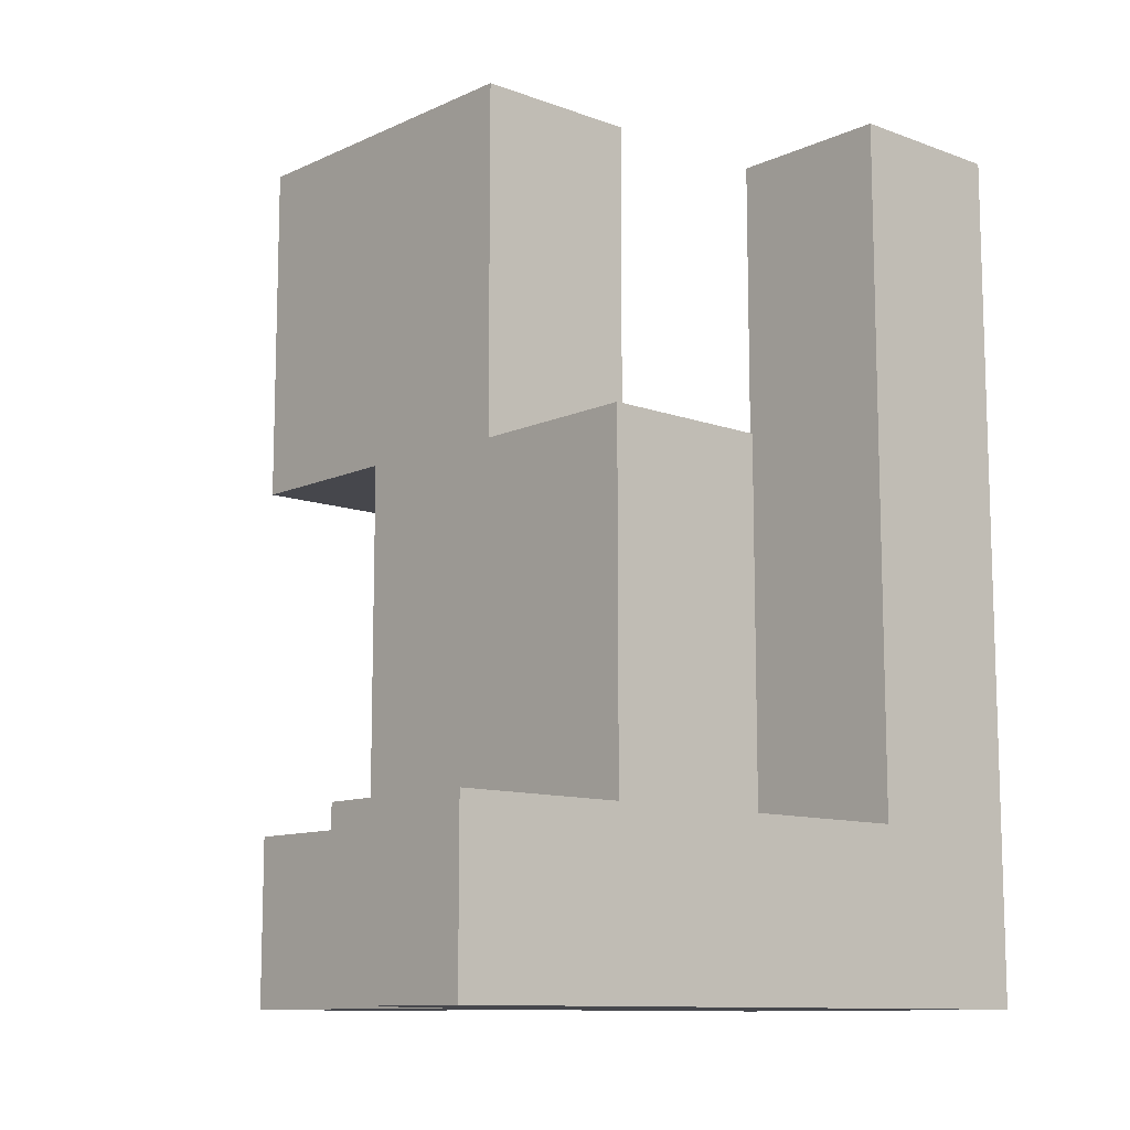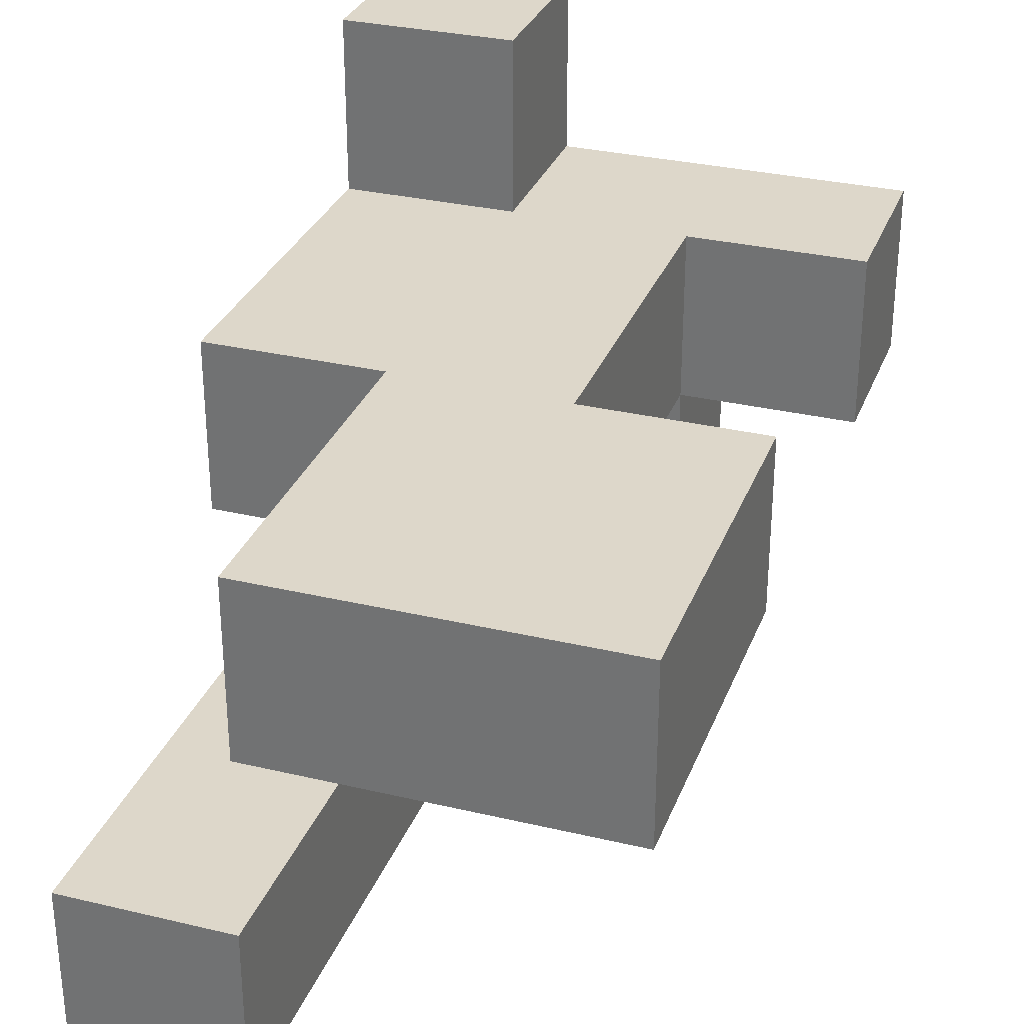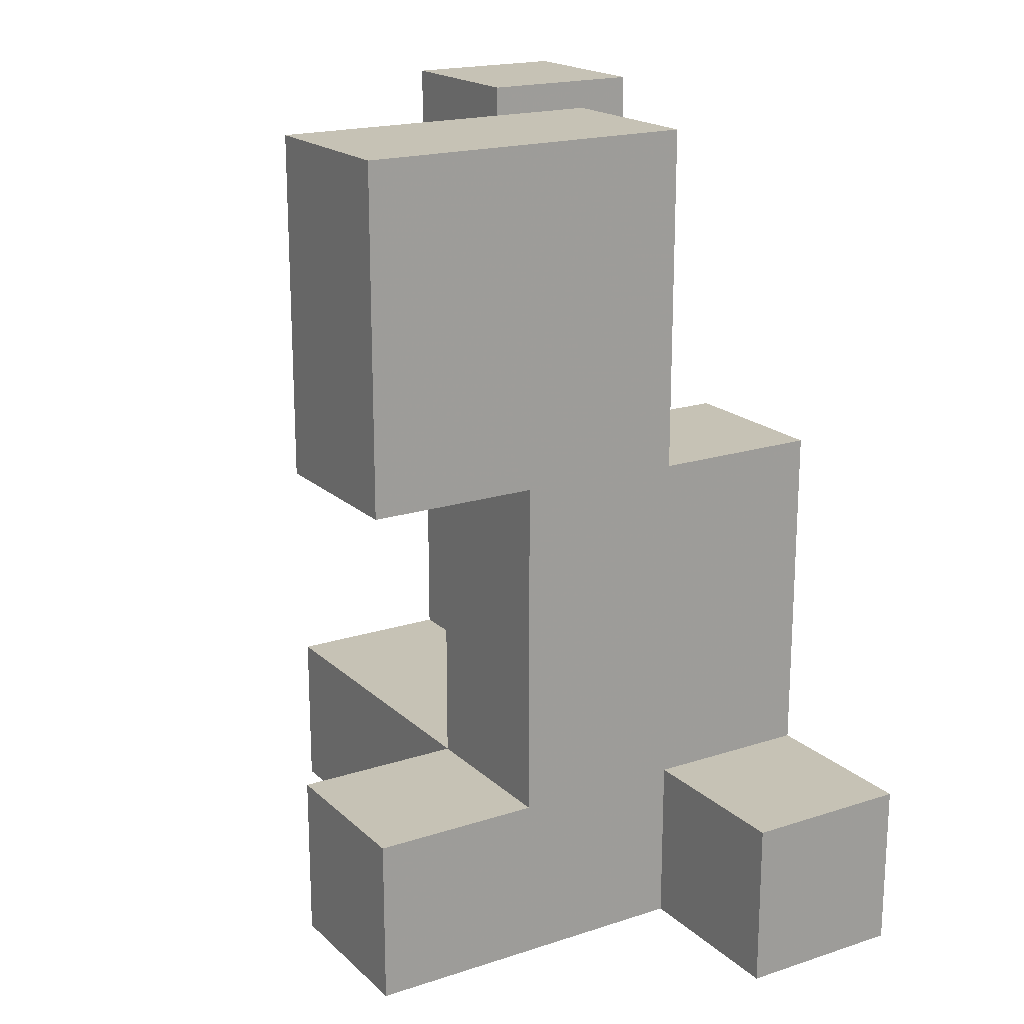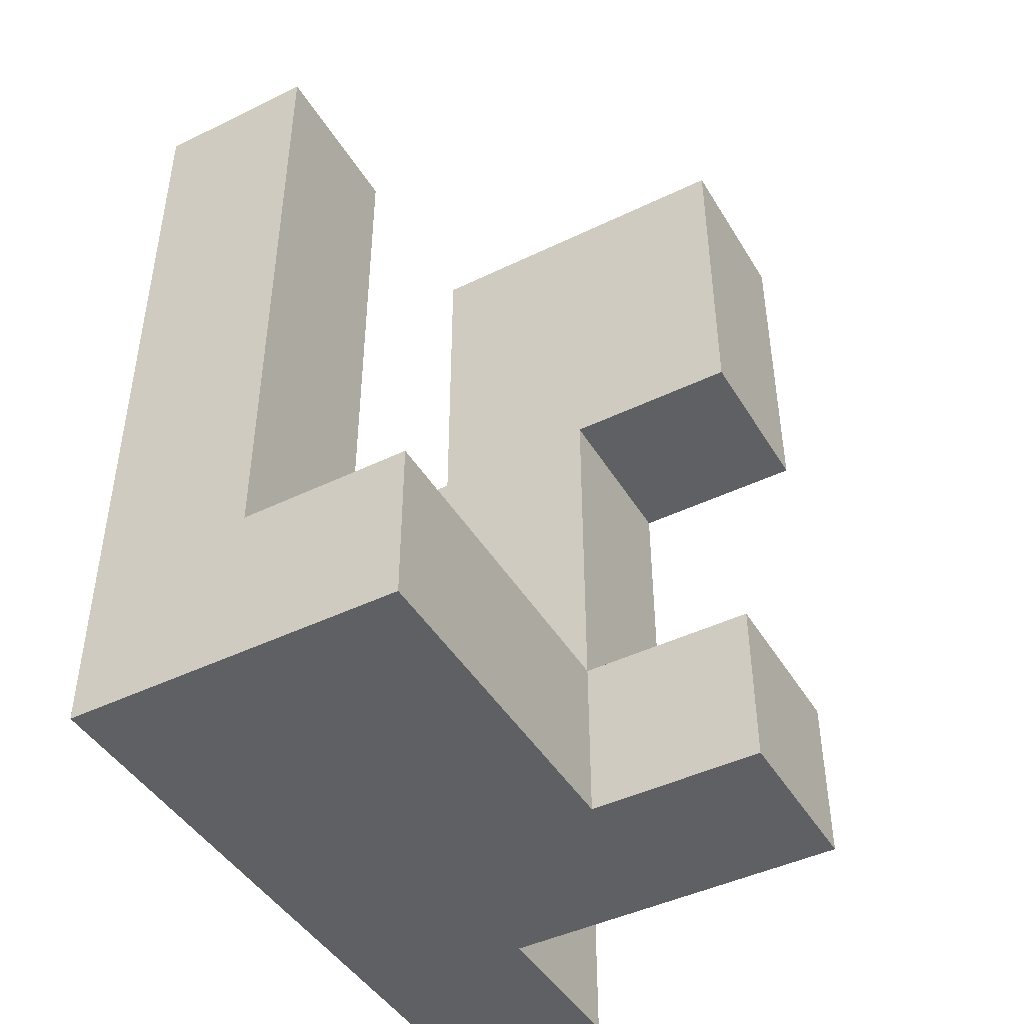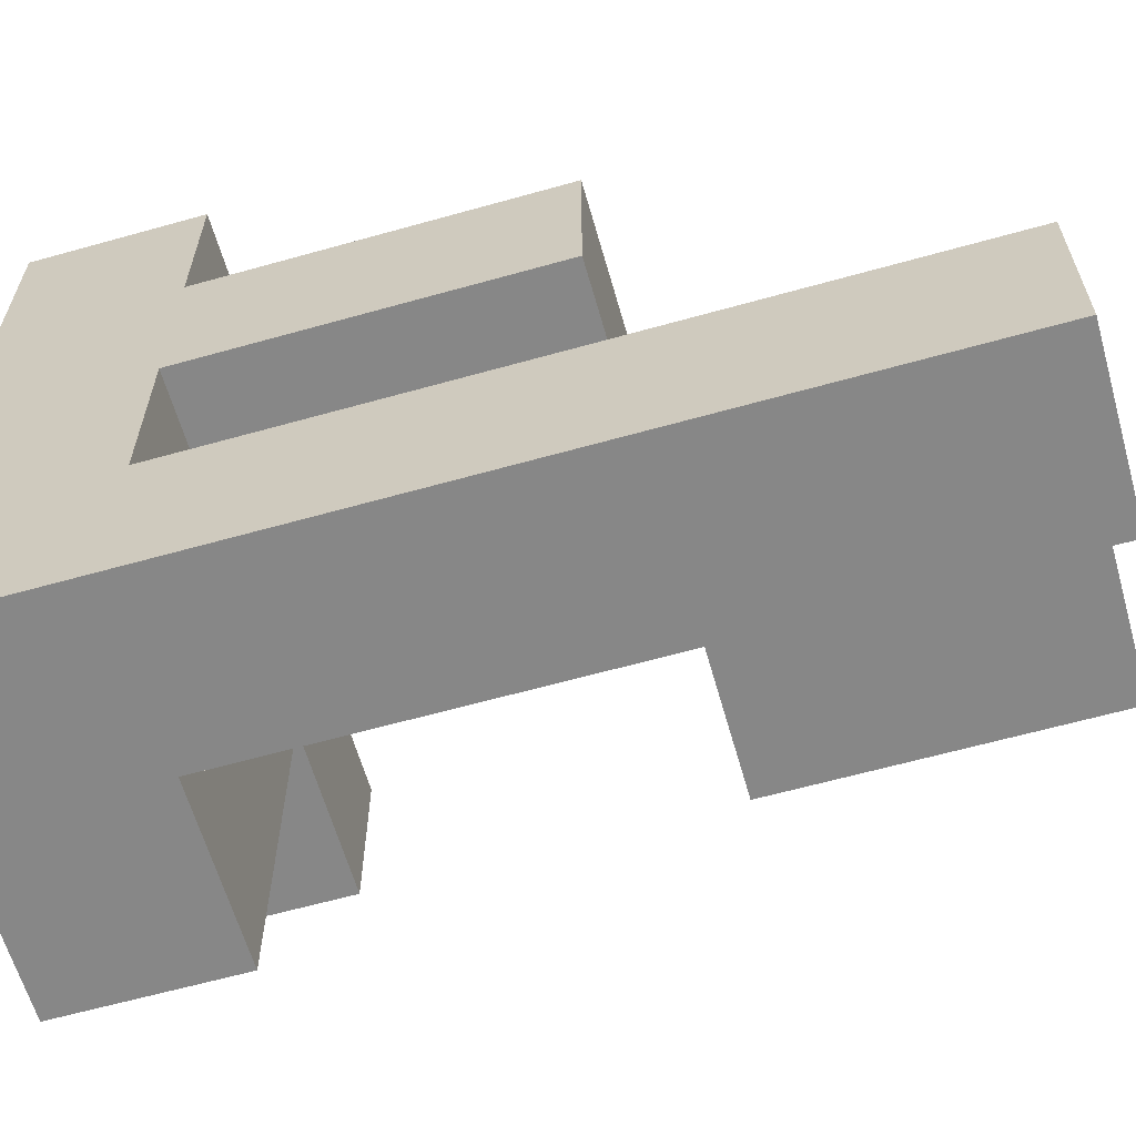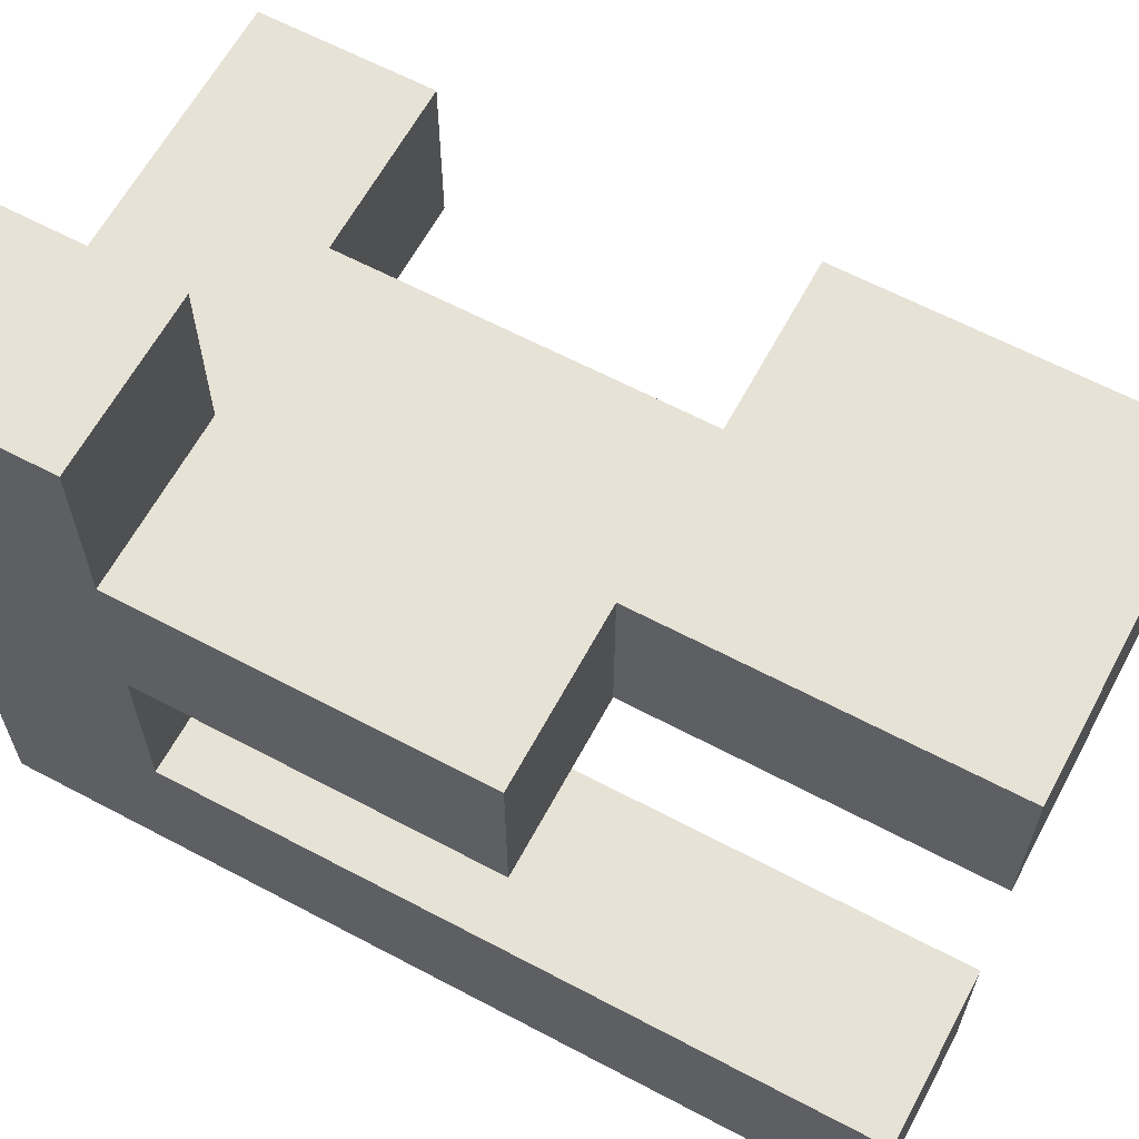
<metadata>
{"format":"obj","ext":"obj","renderer":"f3d","projection":"perspective","resolution":1024,"background":"white","views":[{"elev":-11.0,"azim":-132.0,"up":"+Z"},{"elev":30.9,"azim":18.8,"up":"+Y"},{"elev":18.9,"azim":148.4,"up":"+Z"},{"elev":-44.7,"azim":29.4,"up":"+Z"},{"elev":-62.4,"azim":-74.1,"up":"+Y"},{"elev":63.0,"azim":-61.8,"up":"+Y"}]}
</metadata>
<code>
v -0.596 -0.196 0.2
v -0.596 -0.196 0.204
v -0.596 0.196 0.204
v -0.596 0.196 0.2
v -0.596 -0.196 0.596
v -0.596 0.196 0.596
v -0.596 -0.196 0.6
v -0.596 0.196 0.6
v -0.204 -0.196 0.2
v -0.204 0.196 0.2
v -0.204 0.196 0.204
v -0.204 -0.196 0.204
v -0.204 -0.196 0.596
v -0.204 -0.196 0.6
v -0.2 -0.196 0.204
v -0.2 -0.196 0.596
v -0.2 -0.196 0.6
v -0.204 0.196 0.596
v -0.204 0.196 0.6
v -0.2 0.196 0.596
v -0.2 0.196 0.204
v -0.2 0.196 0.6
v -0.596 -0.196 0.196
v -0.596 0.196 0.196
v -0.204 -0.196 -0.2
v -0.204 0.196 -0.2
v -0.204 0.196 -0.196
v -0.204 -0.196 -0.196
v -0.204 0.196 0.196
v -0.204 -0.196 0.196
v -0.6 -0.196 -0.2
v -0.596 -0.196 -0.2
v -0.596 -0.196 -0.196
v -0.6 -0.196 -0.196
v -0.6 -0.196 0.196
v -0.6 0.196 -0.2
v -0.6 0.196 -0.196
v -0.596 0.196 -0.196
v -0.596 0.196 -0.2
v -0.6 0.196 0.196
v -0.204 -0.196 -0.6
v -0.204 0.196 -0.6
v -0.204 0.196 -0.596
v -0.204 -0.196 -0.596
v -0.204 0.196 -0.204
v -0.204 -0.196 -0.204
v -0.6 -0.196 -0.6
v -0.596 -0.196 -0.6
v -0.596 -0.196 -0.596
v -0.6 -0.196 -0.596
v -0.596 -0.196 -0.204
v -0.6 -0.196 -0.204
v -0.6 0.196 -0.6
v -0.6 0.196 -0.596
v -0.596 0.196 -0.596
v -0.596 0.196 -0.6
v -0.6 0.196 -0.204
v -0.596 0.196 -0.204
v -0.204 -0.2 -0.996
v -0.204 -0.196 -0.996
v -0.204 -0.196 -0.604
v -0.204 -0.2 -0.604
v -0.204 0.196 -0.604
v -0.6 -0.196 -0.604
v -0.596 -0.196 -0.604
v -0.2 -0.196 -0.996
v -0.2 -0.196 -0.604
v -0.6 0.196 -0.996
v -0.6 0.196 -0.604
v -0.596 0.196 -0.604
v -0.596 0.196 -0.996
v -0.204 0.196 -0.996
v -0.2 0.196 -0.604
v -0.2 0.196 -0.996
v -0.6 -0.2 -0.996
v -0.6 -0.196 -0.996
v -0.596 -0.196 -0.996
v -0.596 -0.2 -0.996
v -0.6 -0.2 -0.604
v -0.596 -0.2 -0.604
v 0.196 -0.196 0.204
v 0.196 0.196 0.204
v 0.196 0.196 0.596
v 0.196 -0.196 0.596
v 0.196 0.196 0.6
v 0.196 -0.196 0.6
v -0.196 -0.196 0.204
v -0.196 -0.196 0.596
v -0.196 -0.196 0.6
v -0.196 0.196 0.596
v -0.196 0.196 0.204
v -0.196 0.196 0.6
v -0.996 -0.2 -0.996
v -0.996 -0.2 -0.604
v -0.996 -0.196 -0.604
v -0.996 -0.196 -0.996
v -0.996 0.196 -0.604
v -0.996 0.196 -0.996
v -0.996 0.2 -0.604
v -0.996 0.2 -0.996
v -0.996 -0.196 -0.6
v -0.996 0.196 -0.6
v -0.604 0.196 -0.996
v -0.604 0.2 -0.996
v -0.604 0.2 -0.604
v -0.604 0.196 -0.604
v -0.604 -0.196 -0.604
v -0.604 -0.196 -0.6
v -0.604 0.196 -0.6
v -0.604 -0.196 -0.996
v -0.604 -0.2 -0.996
v -0.604 -0.2 -0.604
v -0.996 -0.6 -0.996
v -0.996 -0.6 -0.604
v -0.996 -0.596 -0.604
v -0.996 -0.596 -0.996
v -0.996 -0.204 -0.604
v -0.996 -0.204 -0.996
v -0.604 -0.596 -0.996
v -0.604 -0.6 -0.996
v -0.6 -0.596 -0.996
v -0.6 -0.6 -0.996
v -0.604 -0.204 -0.996
v -0.6 -0.204 -0.996
v -0.604 -0.6 -0.604
v -0.604 -0.596 -0.604
v -0.6 -0.6 -0.604
v -0.6 -0.596 -0.604
v -0.604 -0.204 -0.604
v -0.6 -0.204 -0.604
v -0.996 -0.996 -0.996
v -0.996 -0.996 -0.604
v -0.996 -0.604 -0.604
v -0.996 -0.604 -0.996
v -0.996 -0.996 -0.6
v -0.996 -0.604 -0.6
v -0.604 -0.996 -0.604
v -0.604 -0.604 -0.604
v -0.604 -0.604 -0.6
v -0.604 -0.996 -0.6
v -0.604 -0.996 -0.996
v -0.6 -0.996 -0.996
v -0.6 -0.996 -0.604
v -0.604 -0.604 -0.996
v -0.6 -0.604 -0.996
v -0.6 -0.604 -0.604
v -0.996 -0.996 -0.596
v -0.996 -0.604 -0.596
v -0.996 -0.996 -0.204
v -0.996 -0.604 -0.204
v -0.996 -0.996 -0.2
v -0.996 -0.604 -0.2
v -0.604 -0.604 -0.596
v -0.604 -0.996 -0.596
v -0.604 -0.604 -0.204
v -0.604 -0.996 -0.204
v -0.604 -0.604 -0.2
v -0.604 -0.996 -0.2
v -0.996 -0.996 -0.196
v -0.996 -0.604 -0.196
v -0.996 -0.996 0.196
v -0.996 -0.604 0.196
v -0.996 -0.996 0.2
v -0.996 -0.604 0.2
v -0.604 -0.604 -0.196
v -0.604 -0.996 -0.196
v -0.604 -0.604 0.196
v -0.604 -0.996 0.196
v -0.604 -0.604 0.2
v -0.604 -0.996 0.2
v 0.196 0.196 0.604
v 0.196 -0.196 0.604
v 0.196 0.196 0.996
v 0.196 -0.196 0.996
v -0.196 -0.196 0.604
v -0.2 -0.196 0.604
v -0.196 -0.196 0.996
v -0.2 -0.196 0.996
v -0.2 0.196 0.604
v -0.196 0.196 0.604
v -0.2 0.196 0.996
v -0.196 0.196 0.996
v -0.996 -0.996 0.204
v -0.996 -0.604 0.204
v -0.996 -0.996 0.596
v -0.996 -0.604 0.596
v -0.996 -0.996 0.6
v -0.996 -0.604 0.6
v -0.604 -0.604 0.204
v -0.604 -0.996 0.204
v -0.604 -0.604 0.596
v -0.604 -0.996 0.596
v -0.604 -0.604 0.6
v -0.604 -0.996 0.6
v -0.996 -0.996 0.604
v -0.996 -0.604 0.604
v -0.996 -0.996 0.996
v -0.996 -0.604 0.996
v -0.604 -0.604 0.604
v -0.604 -0.996 0.604
v -0.604 -0.604 0.996
v -0.604 -0.996 0.996
v 0.196 -0.196 -0.996
v 0.196 0.196 -0.996
v 0.196 0.196 -0.604
v 0.196 -0.196 -0.604
v -0.196 -0.196 -0.996
v -0.196 -0.196 -0.604
v -0.196 0.196 -0.604
v -0.196 0.196 -0.996
v -0.996 -0.196 -0.596
v -0.996 0.196 -0.596
v -0.996 -0.196 -0.204
v -0.996 0.196 -0.204
v -0.996 -0.196 -0.2
v -0.996 0.196 -0.2
v -0.604 -0.196 -0.596
v -0.604 -0.196 -0.204
v -0.604 -0.196 -0.2
v -0.604 0.196 -0.596
v -0.604 0.196 -0.204
v -0.604 0.196 -0.2
v -0.204 -0.6 -0.996
v -0.204 -0.596 -0.996
v -0.204 -0.596 -0.604
v -0.204 -0.6 -0.604
v -0.204 -0.204 -0.996
v -0.204 -0.204 -0.604
v -0.596 -0.596 -0.996
v -0.596 -0.6 -0.996
v -0.596 -0.204 -0.996
v -0.596 -0.6 -0.604
v -0.596 -0.596 -0.604
v -0.596 -0.204 -0.604
v -0.596 -0.196 0.604
v -0.596 0.196 0.604
v -0.596 -0.196 0.996
v -0.596 0.196 0.996
v -0.204 -0.196 0.604
v -0.204 -0.196 0.996
v -0.204 0.196 0.604
v -0.204 0.196 0.996
v -0.996 0.204 -0.604
v -0.996 0.204 -0.996
v -0.996 0.596 -0.604
v -0.996 0.596 -0.996
v -0.604 0.204 -0.996
v -0.604 0.204 -0.604
v -0.604 0.596 -0.996
v -0.604 0.596 -0.604
v -0.996 -0.196 -0.196
v -0.996 0.196 -0.196
v -0.996 -0.196 0.196
v -0.996 0.196 0.196
v -0.604 -0.196 -0.196
v -0.604 -0.196 0.196
v -0.604 0.196 -0.196
v -0.604 0.196 0.196
v -0.204 -0.996 -0.996
v -0.204 -0.604 -0.996
v -0.204 -0.604 -0.604
v -0.204 -0.996 -0.604
v -0.596 -0.996 -0.996
v -0.596 -0.996 -0.604
v -0.596 -0.604 -0.996
v -0.596 -0.604 -0.604
f 1 2 3 4
f 2 5 6 3
f 5 7 8 6
f 9 10 11 12
f 1 9 12 2
f 2 12 13 5
f 5 13 14 7
f 12 15 16 13
f 13 16 17 14
f 4 3 11 10
f 3 6 18 11
f 6 8 19 18
f 11 18 20 21
f 18 19 22 20
f 12 11 21 15
f 23 1 4 24
f 25 26 27 28
f 28 27 29 30
f 30 29 10 9
f 31 32 33 34
f 34 33 23 35
f 32 25 28 33
f 33 28 30 23
f 23 30 9 1
f 36 37 38 39
f 37 40 24 38
f 39 38 27 26
f 38 24 29 27
f 24 4 10 29
f 35 23 24 40
f 41 42 43 44
f 44 43 45 46
f 46 45 26 25
f 47 48 49 50
f 50 49 51 52
f 52 51 32 31
f 48 41 44 49
f 49 44 46 51
f 51 46 25 32
f 53 54 55 56
f 54 57 58 55
f 57 36 39 58
f 56 55 43 42
f 55 58 45 43
f 58 39 26 45
f 59 60 61 62
f 61 63 42 41
f 64 65 48 47
f 65 61 41 48
f 60 66 67 61
f 68 69 70 71
f 69 53 56 70
f 71 70 63 72
f 70 56 42 63
f 72 63 73 74
f 75 76 77 78
f 78 77 60 59
f 76 68 71 77
f 77 71 72 60
f 60 72 74 66
f 79 80 65 64
f 80 62 61 65
f 61 67 73 63
f 81 82 83 84
f 84 83 85 86
f 15 87 88 16
f 16 88 89 17
f 87 81 84 88
f 88 84 86 89
f 21 20 90 91
f 20 22 92 90
f 91 90 83 82
f 90 92 85 83
f 15 21 91 87
f 87 91 82 81
f 93 94 95 96
f 96 95 97 98
f 98 97 99 100
f 95 101 102 97
f 103 104 105 106
f 95 107 108 101
f 107 64 47 108
f 97 102 109 106
f 103 106 69 68
f 106 109 53 69
f 93 96 110 111
f 111 110 76 75
f 96 98 103 110
f 110 103 68 76
f 98 100 104 103
f 94 112 107 95
f 112 79 64 107
f 97 106 105 99
f 113 114 115 116
f 116 115 117 118
f 118 117 94 93
f 113 116 119 120
f 120 119 121 122
f 116 118 123 119
f 119 123 124 121
f 118 93 111 123
f 123 111 75 124
f 114 125 126 115
f 125 127 128 126
f 115 126 129 117
f 126 128 130 129
f 117 129 112 94
f 129 130 79 112
f 131 132 133 134
f 134 133 114 113
f 132 135 136 133
f 137 138 139 140
f 131 141 137 132
f 132 137 140 135
f 141 142 143 137
f 133 136 139 138
f 131 134 144 141
f 141 144 145 142
f 134 113 120 144
f 144 120 122 145
f 137 143 146 138
f 133 138 125 114
f 138 146 127 125
f 135 147 148 136
f 147 149 150 148
f 149 151 152 150
f 140 139 153 154
f 154 153 155 156
f 156 155 157 158
f 135 140 154 147
f 147 154 156 149
f 149 156 158 151
f 136 148 153 139
f 148 150 155 153
f 150 152 157 155
f 151 159 160 152
f 159 161 162 160
f 161 163 164 162
f 158 157 165 166
f 166 165 167 168
f 168 167 169 170
f 151 158 166 159
f 159 166 168 161
f 161 168 170 163
f 152 160 165 157
f 160 162 167 165
f 162 164 169 167
f 86 85 171 172
f 172 171 173 174
f 17 89 175 176
f 176 175 177 178
f 89 86 172 175
f 175 172 174 177
f 22 179 180 92
f 179 181 182 180
f 92 180 171 85
f 180 182 173 171
f 178 177 182 181
f 177 174 173 182
f 163 183 184 164
f 183 185 186 184
f 185 187 188 186
f 170 169 189 190
f 190 189 191 192
f 192 191 193 194
f 163 170 190 183
f 183 190 192 185
f 185 192 194 187
f 164 184 189 169
f 184 186 191 189
f 186 188 193 191
f 187 195 196 188
f 195 197 198 196
f 194 193 199 200
f 200 199 201 202
f 187 194 200 195
f 195 200 202 197
f 188 196 199 193
f 196 198 201 199
f 197 202 201 198
f 203 204 205 206
f 66 207 208 67
f 207 203 206 208
f 74 73 209 210
f 210 209 205 204
f 66 74 210 207
f 207 210 204 203
f 67 208 209 73
f 208 206 205 209
f 101 211 212 102
f 211 213 214 212
f 213 215 216 214
f 101 108 217 211
f 211 217 218 213
f 213 218 219 215
f 108 47 50 217
f 217 50 52 218
f 218 52 31 219
f 102 212 220 109
f 212 214 221 220
f 214 216 222 221
f 109 220 54 53
f 220 221 57 54
f 221 222 36 57
f 223 224 225 226
f 224 227 228 225
f 227 59 62 228
f 122 121 229 230
f 230 229 224 223
f 121 124 231 229
f 229 231 227 224
f 124 75 78 231
f 231 78 59 227
f 127 232 233 128
f 232 226 225 233
f 128 233 234 130
f 233 225 228 234
f 130 234 80 79
f 234 228 62 80
f 7 235 236 8
f 235 237 238 236
f 7 14 239 235
f 235 239 240 237
f 14 17 176 239
f 239 176 178 240
f 8 236 241 19
f 236 238 242 241
f 19 241 179 22
f 241 242 181 179
f 237 240 242 238
f 240 178 181 242
f 100 99 243 244
f 244 243 245 246
f 104 247 248 105
f 247 249 250 248
f 246 245 250 249
f 100 244 247 104
f 244 246 249 247
f 99 105 248 243
f 243 248 250 245
f 215 251 252 216
f 251 253 254 252
f 215 219 255 251
f 251 255 256 253
f 219 31 34 255
f 255 34 35 256
f 216 252 257 222
f 252 254 258 257
f 222 257 37 36
f 257 258 40 37
f 253 256 258 254
f 256 35 40 258
f 259 260 261 262
f 260 223 226 261
f 142 263 264 143
f 263 259 262 264
f 142 145 265 263
f 263 265 260 259
f 145 122 230 265
f 265 230 223 260
f 143 264 266 146
f 264 262 261 266
f 146 266 232 127
f 266 261 226 232

</code>
